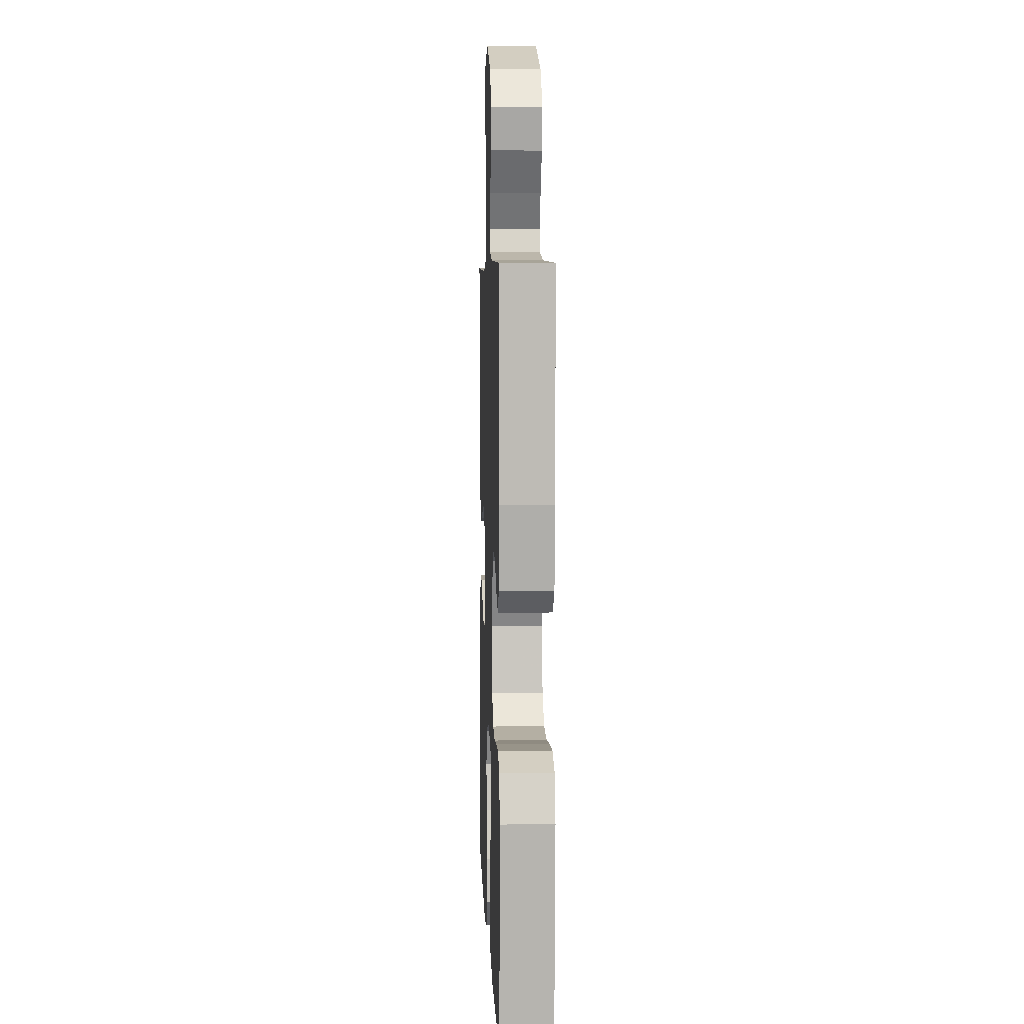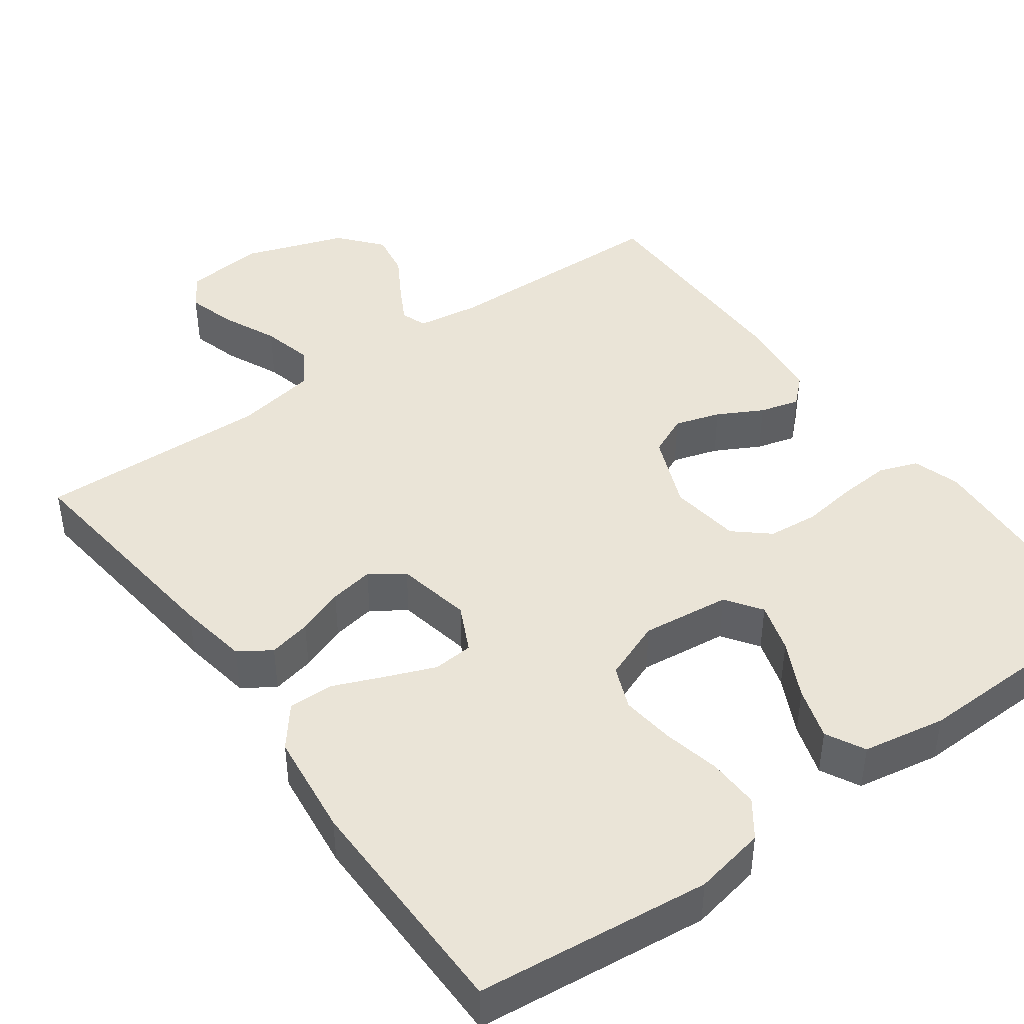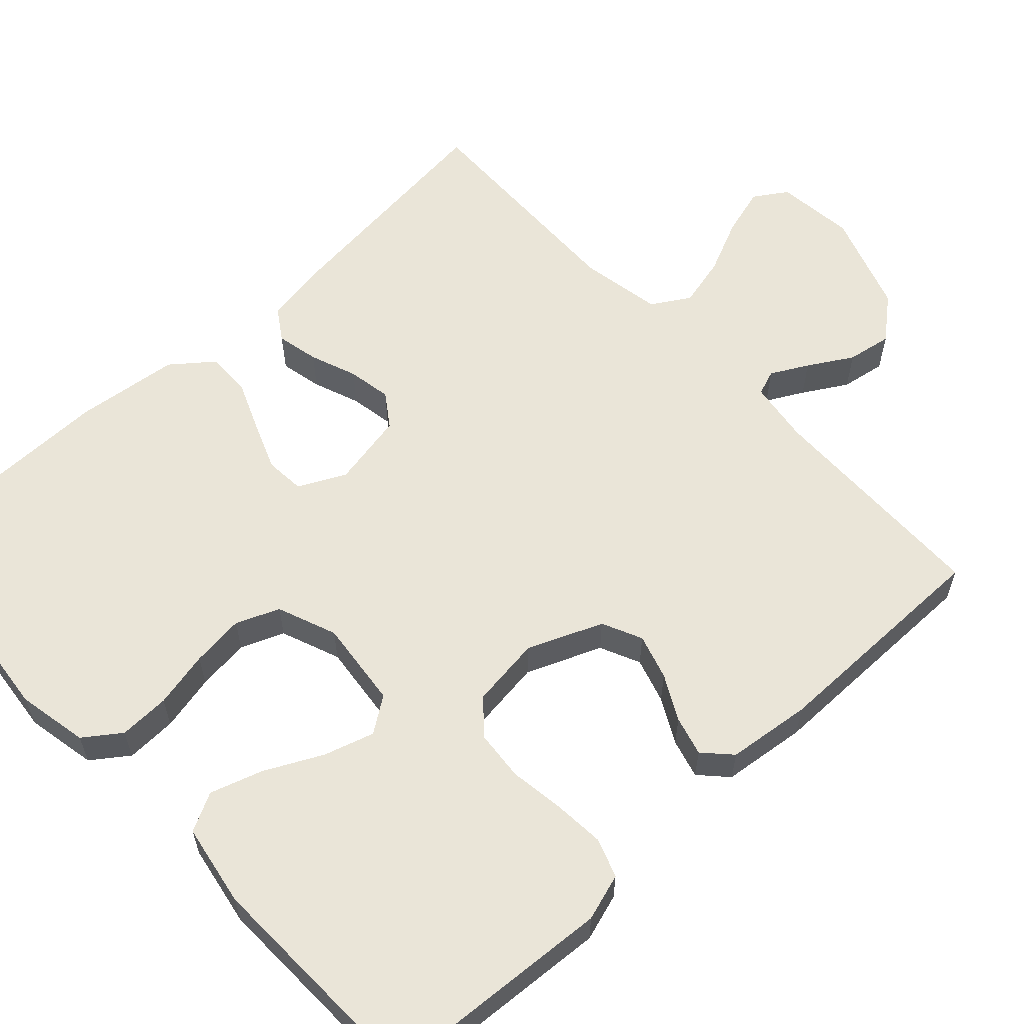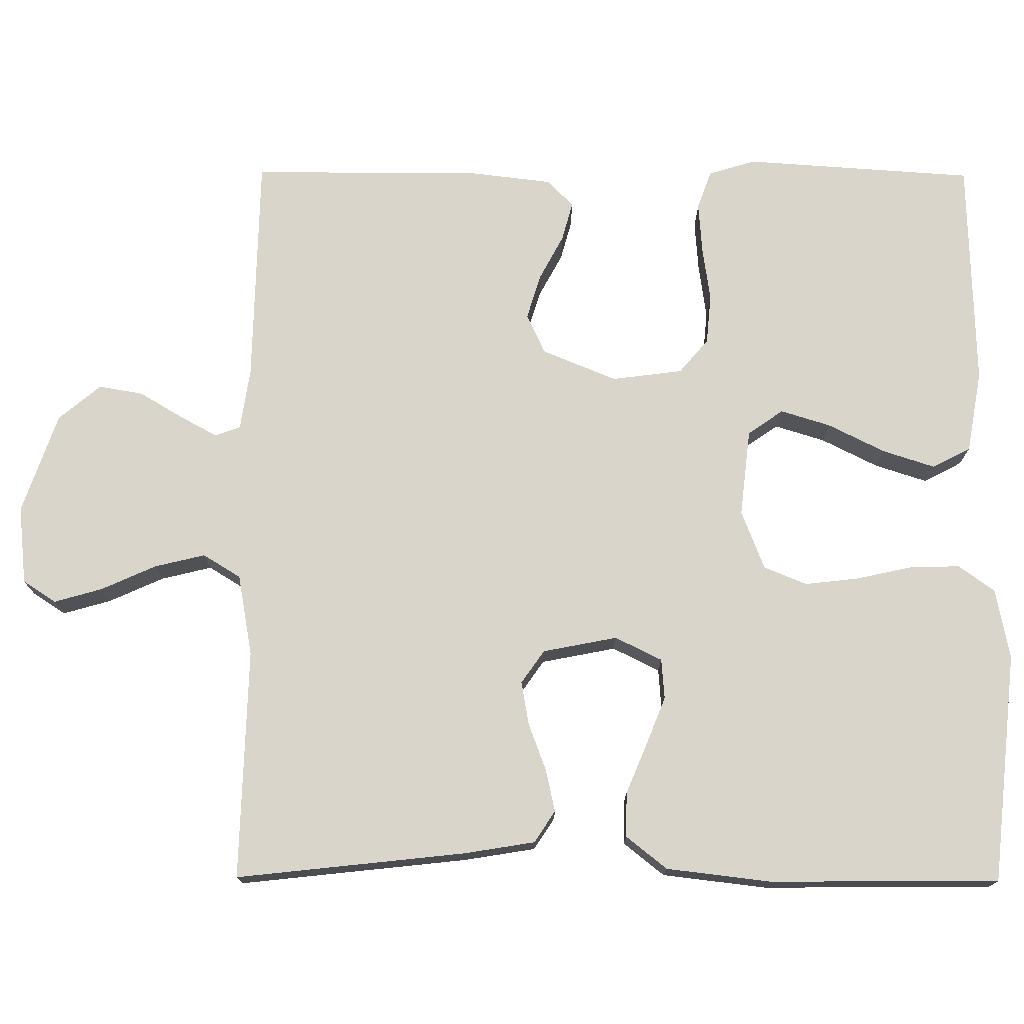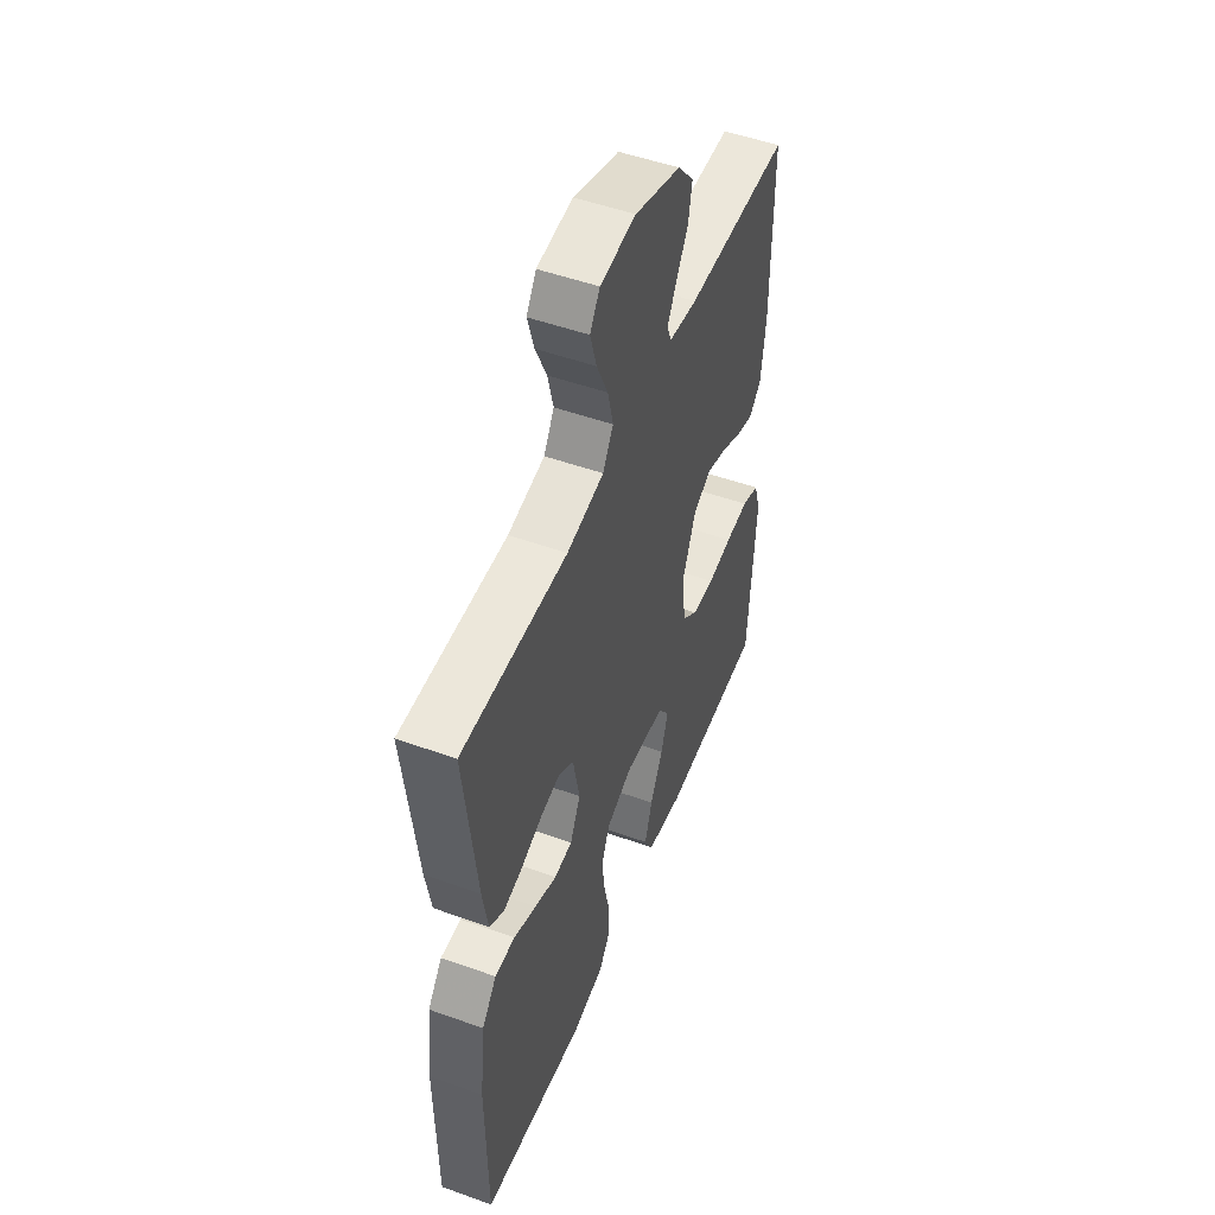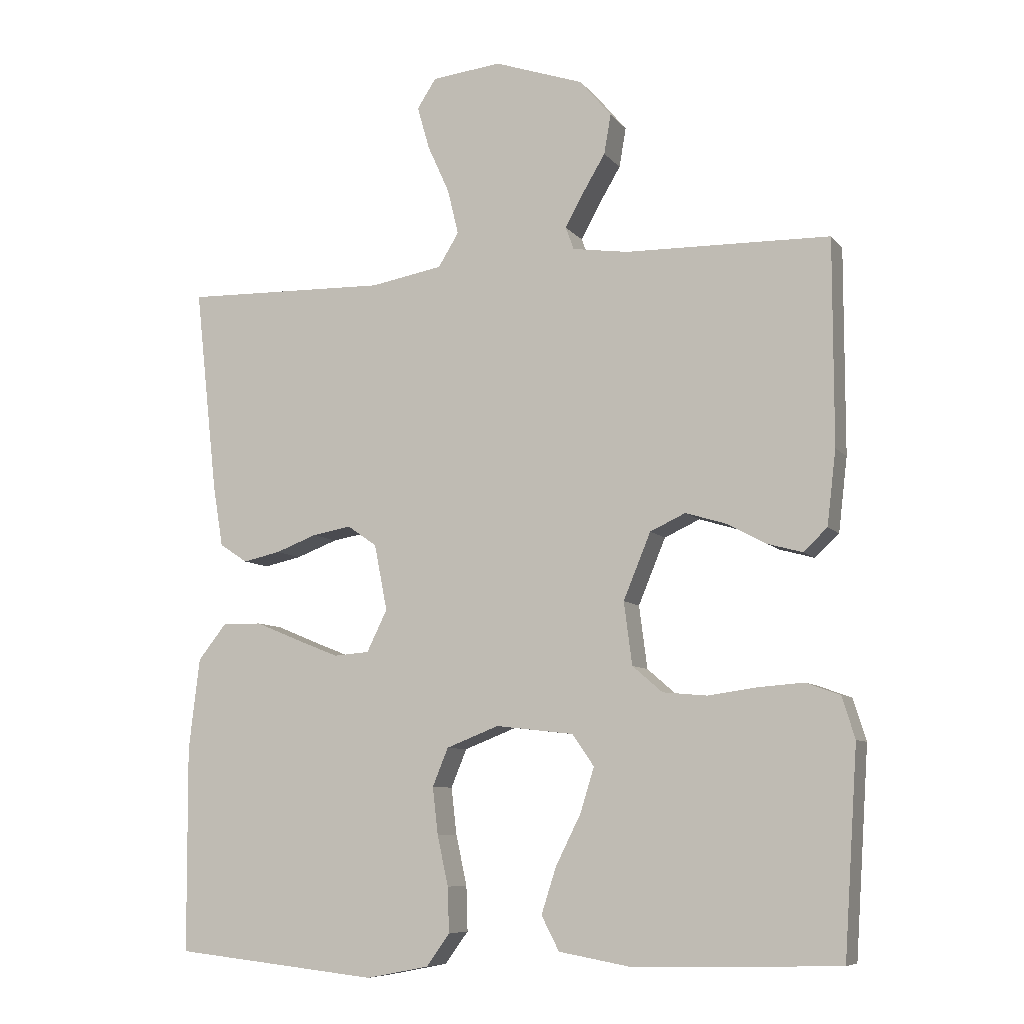
<metadata>
{"format":"obj","ext":"obj","renderer":"f3d","projection":"perspective","resolution":1024,"background":"white","views":[{"elev":5.9,"azim":-92.2,"up":"+Z"},{"elev":43.6,"azim":144.1,"up":"+Y"},{"elev":59.4,"azim":-132.9,"up":"+Y"},{"elev":74.6,"azim":90.3,"up":"+Y"},{"elev":51.1,"azim":111.3,"up":"+Z"},{"elev":-8.0,"azim":-158.8,"up":"+Z"}]}
</metadata>
<code>
v -0.5 0.07 0.5
v -0.2 0.07 0.506
v -0.119 0.07 0.518
v -0.107 0.07 0.551
v -0.133 0.07 0.599
v -0.167 0.07 0.656
v -0.177 0.07 0.714
v -0.131 0.07 0.769
v 0 0.07 0.814
v 0.102 0.07 0.803
v 0.13 0.07 0.76
v 0.112 0.07 0.697
v 0.08 0.07 0.626
v 0.064 0.07 0.56
v 0.094 0.07 0.511
v 0.2 0.07 0.492
v 0.5 0.07 0.5
v 0.467 0.07 0.2
v 0.452 0.07 0.109
v 0.411 0.07 0.082
v 0.356 0.07 0.094
v 0.295 0.07 0.117
v 0.238 0.07 0.127
v 0.195 0.07 0.097
v 0.176 0.07 0
v 0.206 0.07 -0.061
v 0.258 0.07 -0.065
v 0.321 0.07 -0.04
v 0.386 0.07 -0.013
v 0.444 0.07 -0.012
v 0.486 0.07 -0.065
v 0.502 0.07 -0.2
v 0.5 0.07 -0.5
v 0.2 0.07 -0.532
v 0.108 0.07 -0.514
v 0.074 0.07 -0.467
v 0.076 0.07 -0.401
v 0.092 0.07 -0.328
v 0.1 0.07 -0.259
v 0.077 0.07 -0.203
v 0 0.07 -0.173
v -0.114 0.07 -0.186
v -0.146 0.07 -0.232
v -0.126 0.07 -0.297
v -0.089 0.07 -0.371
v -0.067 0.07 -0.439
v -0.093 0.07 -0.489
v -0.2 0.07 -0.508
v -0.5 0.07 -0.5
v -0.52 0.07 -0.2
v -0.501 0.07 -0.139
v -0.451 0.07 -0.121
v -0.384 0.07 -0.126
v -0.313 0.07 -0.136
v -0.248 0.07 -0.13
v -0.204 0.07 -0.092
v -0.192 0.07 0
v -0.232 0.07 0.097
v -0.284 0.07 0.121
v -0.343 0.07 0.103
v -0.401 0.07 0.072
v -0.452 0.07 0.058
v -0.487 0.07 0.091
v -0.5 0.07 0.2
v -0.5 0 0.5
v -0.2 0 0.506
v -0.119 0 0.518
v -0.107 0 0.551
v -0.133 0 0.599
v -0.167 0 0.656
v -0.177 0 0.714
v -0.131 0 0.769
v 0 0 0.814
v 0.102 0 0.803
v 0.13 0 0.76
v 0.112 0 0.697
v 0.08 0 0.626
v 0.064 0 0.56
v 0.094 0 0.511
v 0.2 0 0.492
v 0.5 0 0.5
v 0.467 0 0.2
v 0.452 0 0.109
v 0.411 0 0.082
v 0.356 0 0.094
v 0.295 0 0.117
v 0.238 0 0.127
v 0.195 0 0.097
v 0.176 0 0
v 0.206 0 -0.061
v 0.258 0 -0.065
v 0.321 0 -0.04
v 0.386 0 -0.013
v 0.444 0 -0.012
v 0.486 0 -0.065
v 0.502 0 -0.2
v 0.5 0 -0.5
v 0.2 0 -0.532
v 0.108 0 -0.514
v 0.074 0 -0.467
v 0.076 0 -0.401
v 0.092 0 -0.328
v 0.1 0 -0.259
v 0.077 0 -0.203
v 0 0 -0.173
v -0.114 0 -0.186
v -0.146 0 -0.232
v -0.126 0 -0.297
v -0.089 0 -0.371
v -0.067 0 -0.439
v -0.093 0 -0.489
v -0.2 0 -0.508
v -0.5 0 -0.5
v -0.52 0 -0.2
v -0.501 0 -0.139
v -0.451 0 -0.121
v -0.384 0 -0.126
v -0.313 0 -0.136
v -0.248 0 -0.13
v -0.204 0 -0.092
v -0.192 0 0
v -0.232 0 0.097
v -0.284 0 0.121
v -0.343 0 0.103
v -0.401 0 0.072
v -0.452 0 0.058
v -0.487 0 0.091
v -0.5 0 0.2
f 64 1 2
f 63 64 2
f 62 63 2
f 61 62 2
f 60 61 2
f 59 60 2 3
f 58 59 3
f 57 58 3 4
f 56 57 4
f 52 53 54
f 51 52 54
f 50 51 54
f 49 50 54
f 48 49 54
f 47 48 54
f 46 47 54
f 45 46 54
f 44 45 54
f 43 44 54 55
f 42 43 55 56
f 36 37 38
f 35 36 38
f 34 35 38
f 33 34 38
f 32 33 38
f 31 32 38
f 30 31 38
f 29 30 38
f 28 29 38
f 27 28 38 39
f 26 27 39 40
f 20 21 22
f 19 20 22
f 18 19 22
f 17 18 22
f 16 17 22
f 15 16 22 23
f 14 15 23 24
f 11 12 13
f 10 11 13
f 9 10 13
f 8 9 13
f 7 8 13
f 6 7 13
f 5 6 13
f 4 5 13 14
f 14 24 25
f 4 14 25
f 56 4 25
f 42 56 25
f 41 42 25
f 25 26 40 41
f 66 65 128
f 66 128 127
f 66 127 126
f 66 126 125
f 66 125 124
f 67 66 124 123
f 67 123 122
f 68 67 122 121
f 68 121 120
f 118 117 116
f 118 116 115
f 118 115 114
f 118 114 113
f 118 113 112
f 118 112 111
f 118 111 110
f 118 110 109
f 118 109 108
f 119 118 108 107
f 120 119 107 106
f 102 101 100
f 102 100 99
f 102 99 98
f 102 98 97
f 102 97 96
f 102 96 95
f 102 95 94
f 102 94 93
f 102 93 92
f 103 102 92 91
f 104 103 91 90
f 86 85 84
f 86 84 83
f 86 83 82
f 86 82 81
f 86 81 80
f 87 86 80 79
f 88 87 79 78
f 77 76 75
f 77 75 74
f 77 74 73
f 77 73 72
f 77 72 71
f 77 71 70
f 77 70 69
f 78 77 69 68
f 89 88 78
f 89 78 68
f 89 68 120
f 89 120 106
f 89 106 105
f 105 104 90 89
f 1 65 66 2
f 2 66 67 3
f 3 67 68 4
f 4 68 69 5
f 5 69 70 6
f 6 70 71 7
f 7 71 72 8
f 8 72 73 9
f 9 73 74 10
f 10 74 75 11
f 11 75 76 12
f 12 76 77 13
f 13 77 78 14
f 14 78 79 15
f 15 79 80 16
f 16 80 81 17
f 17 81 82 18
f 18 82 83 19
f 19 83 84 20
f 20 84 85 21
f 21 85 86 22
f 22 86 87 23
f 23 87 88 24
f 24 88 89 25
f 25 89 90 26
f 26 90 91 27
f 27 91 92 28
f 28 92 93 29
f 29 93 94 30
f 30 94 95 31
f 31 95 96 32
f 32 96 97 33
f 33 97 98 34
f 34 98 99 35
f 35 99 100 36
f 36 100 101 37
f 37 101 102 38
f 38 102 103 39
f 39 103 104 40
f 40 104 105 41
f 41 105 106 42
f 42 106 107 43
f 43 107 108 44
f 44 108 109 45
f 45 109 110 46
f 46 110 111 47
f 47 111 112 48
f 48 112 113 49
f 49 113 114 50
f 50 114 115 51
f 51 115 116 52
f 52 116 117 53
f 53 117 118 54
f 54 118 119 55
f 55 119 120 56
f 56 120 121 57
f 57 121 122 58
f 58 122 123 59
f 59 123 124 60
f 60 124 125 61
f 61 125 126 62
f 62 126 127 63
f 63 127 128 64
f 64 128 65 1

</code>
